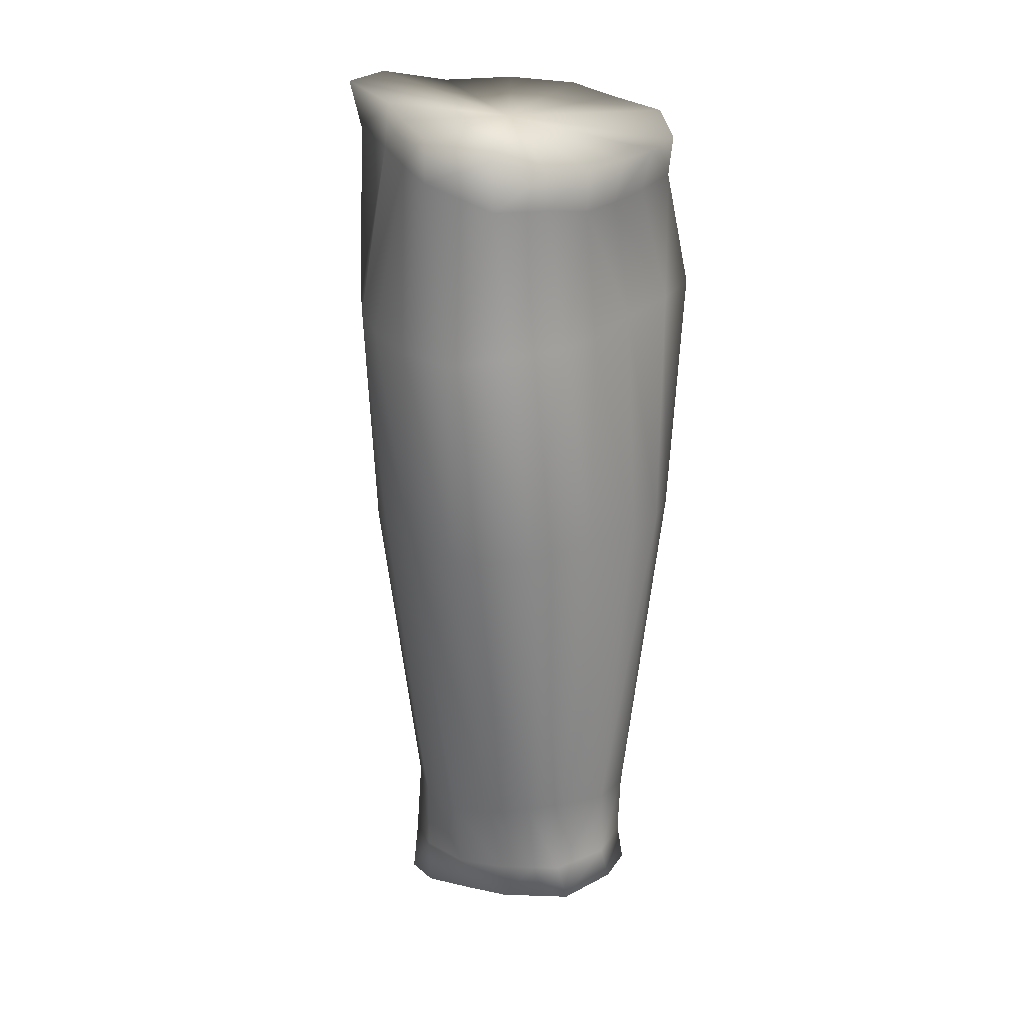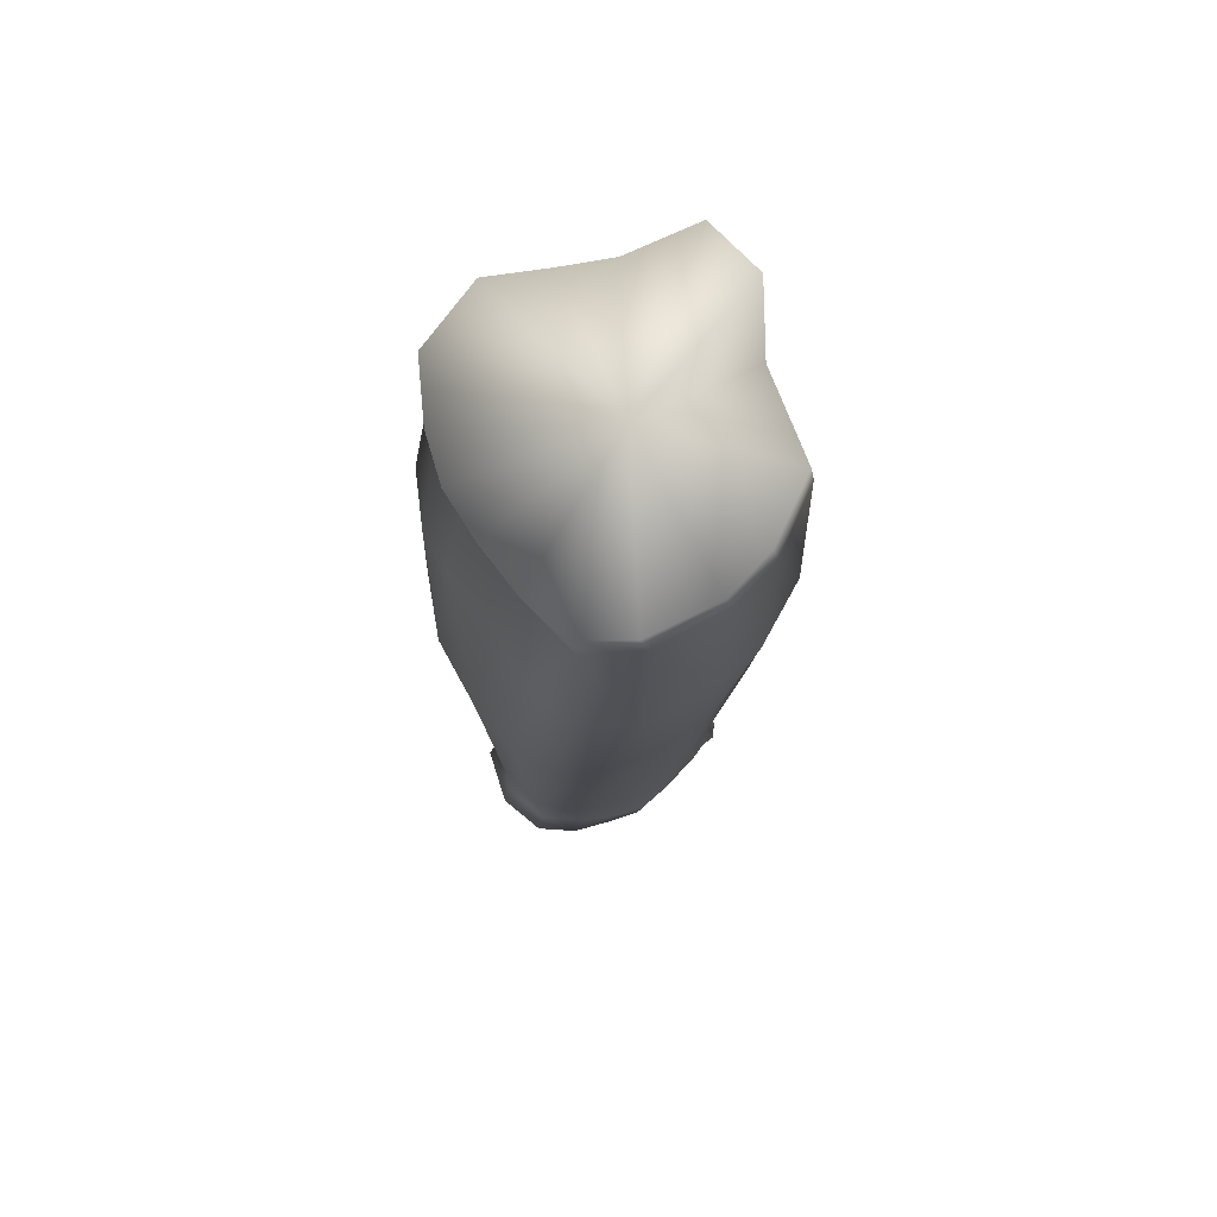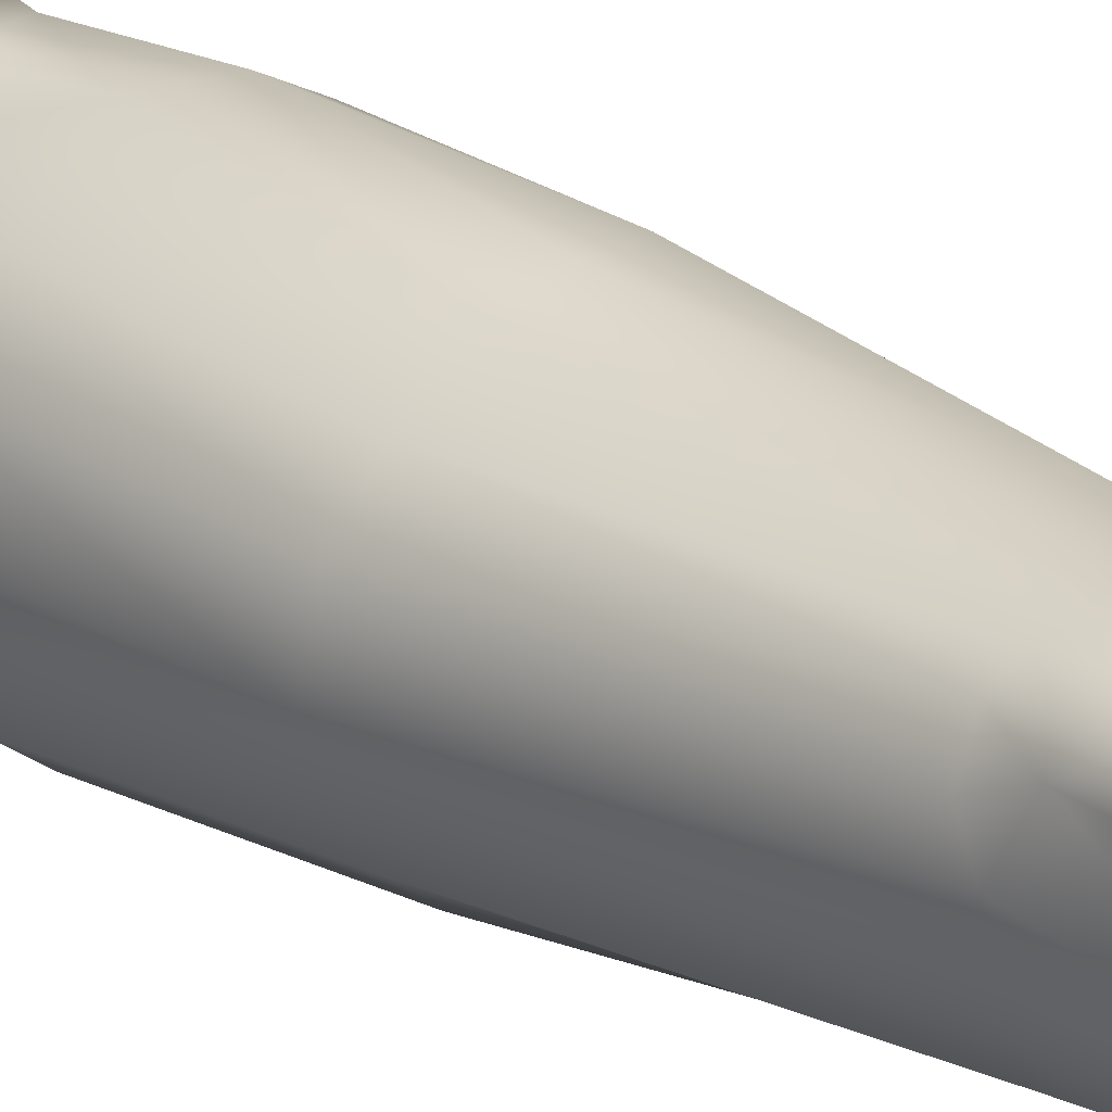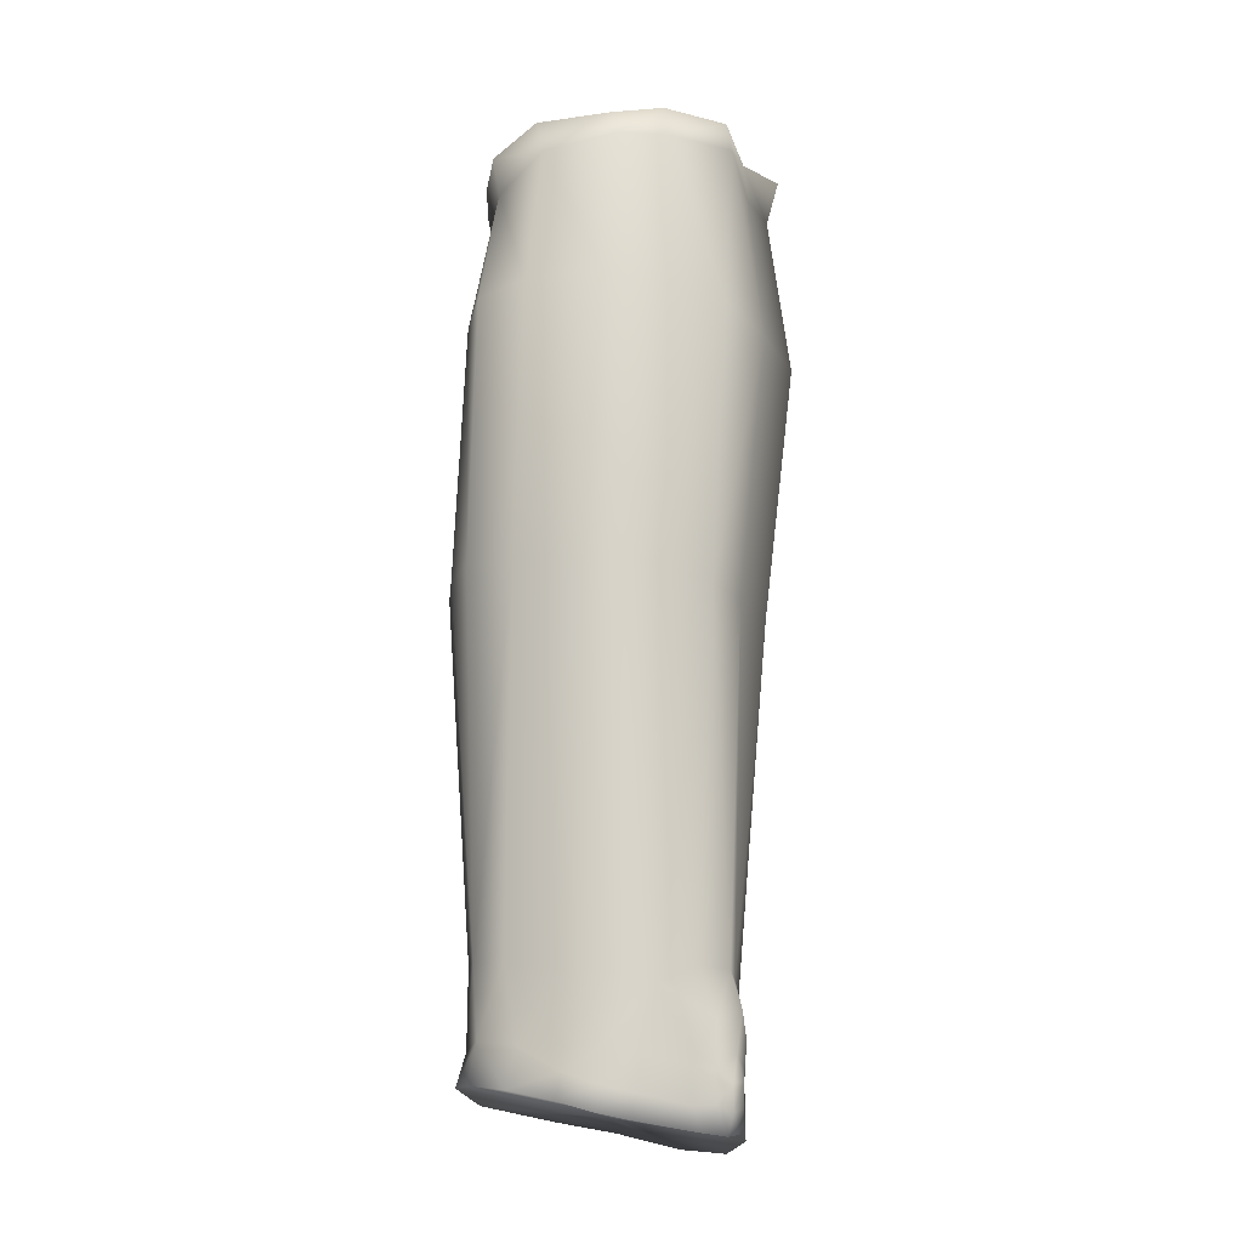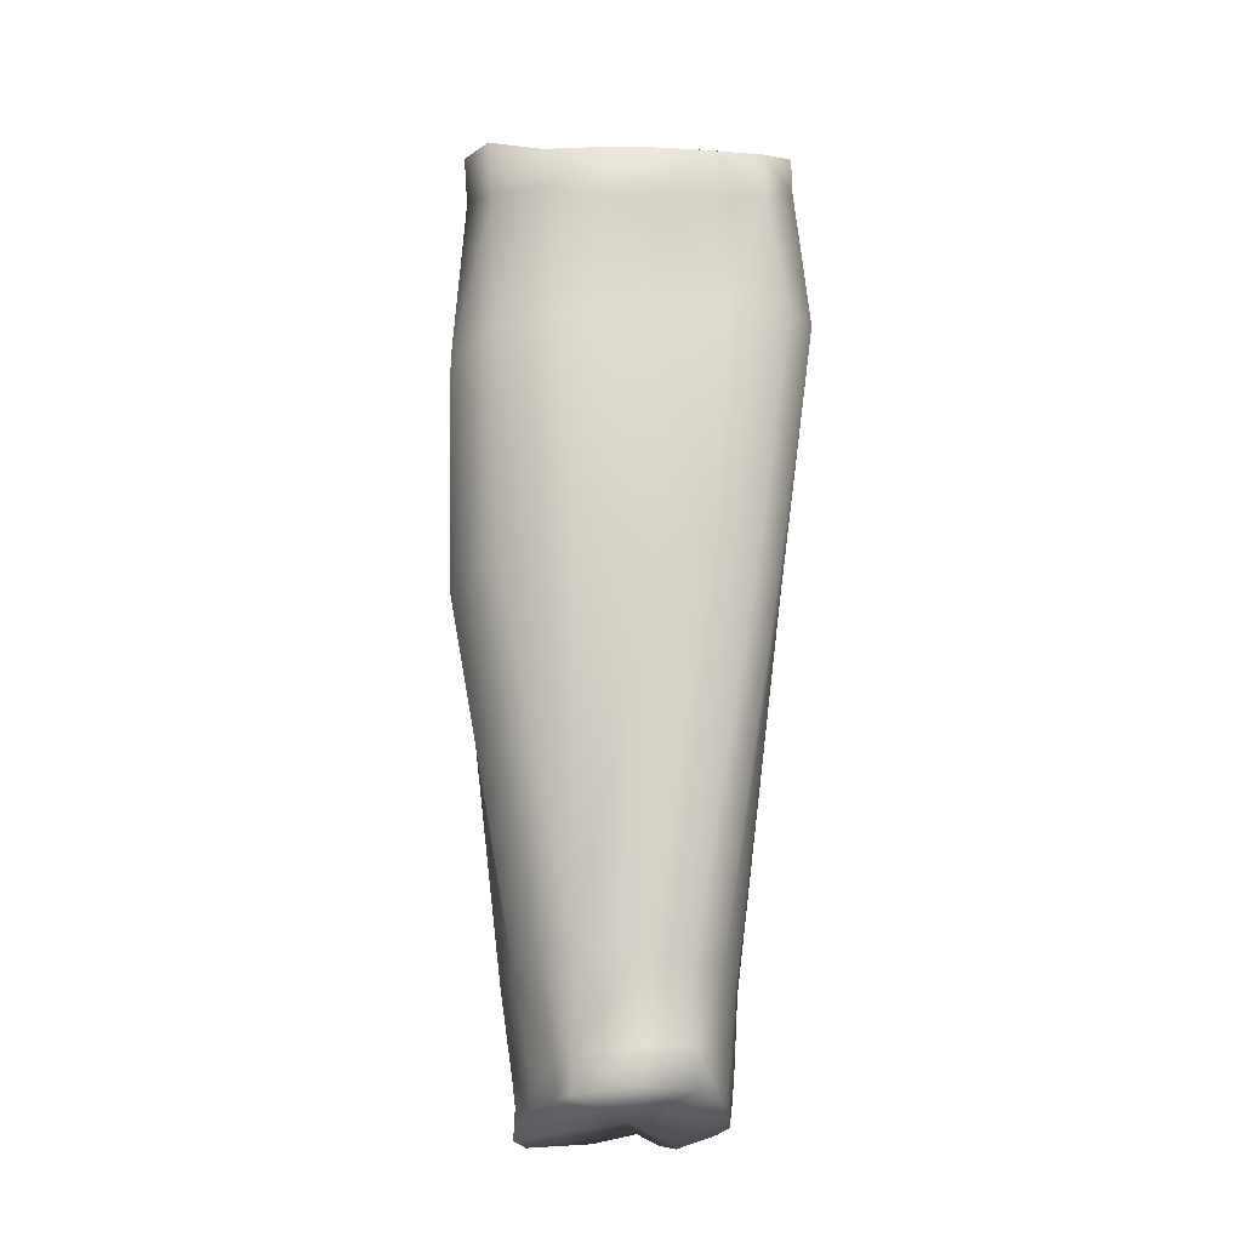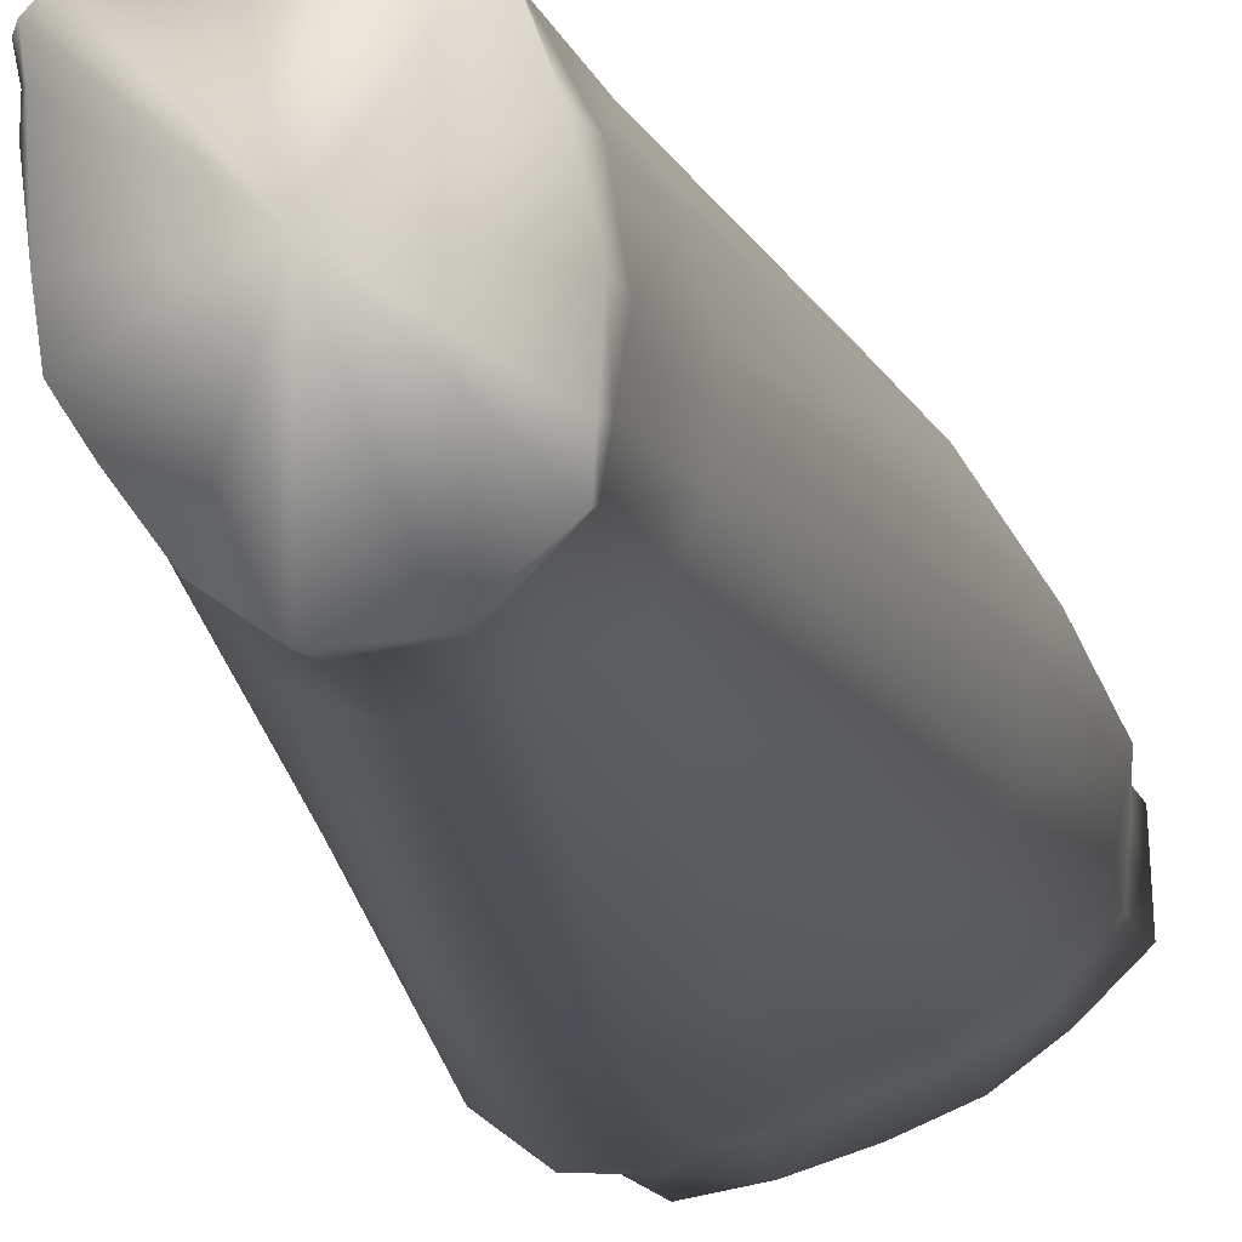
<metadata>
{"format":"obj","ext":"obj","renderer":"f3d","projection":"perspective","resolution":1024,"background":"white","views":[{"elev":24.1,"azim":-69.7,"up":"+Z"},{"elev":71.5,"azim":36.4,"up":"+Z"},{"elev":22.3,"azim":138.0,"up":"+Y"},{"elev":-19.6,"azim":71.4,"up":"+Z"},{"elev":-14.2,"azim":-25.4,"up":"+Z"},{"elev":-17.2,"azim":-166.9,"up":"+Y"}]}
</metadata>
<code>
v 0.1252 0.02696 -0.0323
v 0.1243 0.03694 -0.03376
v 0.1458 0.04075 -0.03526
v 0.1265 0.04813 -0.03564
v 0.1308 0.05992 -0.03875
v 0.1365 0.06697 -0.03987
v 0.1501 0.06556 -0.03902
v 0.1362 0.01341 -0.02981
v 0.1258 0.02099 -0.03142
v 0.1594 0.02565 -0.03448
v 0.154 0.01787 -0.03219
v 0.1468 0.01288 -0.03069
v 0.1635 0.03833 -0.03775
v 0.1628 0.03143 -0.03651
v 0.1637 0.05142 -0.0395
v 0.1582 0.06193 -0.03709
v 0.1617 0.05979 -0.03928
v 0.1642 0.05653 -0.04009
v 0.1617 0.02631 -0.01101
v 0.1724 0.02607 0.06437
v 0.1541 0.01717 -0.009381
v 0.1656 0.01446 0.06482
v 0.1386 0.06529 -0.01111
v 0.1291 0.05921 -0.01074
v 0.1327 0.07222 0.06292
v 0.125 0.06671 0.06449
v 0.1236 0.04973 -0.01075
v 0.122 0.03976 -0.008557
v 0.1173 0.05758 0.06523
v 0.1093 0.04357 0.06483
v 0.1658 0.03337 -0.01166
v 0.1677 0.04237 -0.01367
v 0.1758 0.03486 0.06449
v 0.1756 0.05081 0.06105
v 0.1675 0.04991 -0.01022
v 0.1573 0.007627 0.06575
v 0.1461 0.01362 -0.007984
v 0.1528 0.06357 -0.01235
v 0.1437 0.07229 0.06119
v 0.1723 0.01733 0.1495
v 0.1623 0.01122 0.1438
v 0.174 0.01365 0.1194
v 0.1649 0.006679 0.1186
v 0.1776 0.05561 0.1539
v 0.1808 0.04124 0.1529
v 0.1806 0.05243 0.1181
v 0.1828 0.03719 0.1196
v 0.1793 0.03045 0.1522
v 0.1808 0.02707 0.1203
v 0.1146 0.05691 0.1116
v 0.1084 0.04308 0.1116
v 0.1142 0.0506 0.1494
v 0.1138 0.03507 0.1446
v 0.1411 0.01334 0.1165
v 0.1522 0.00806 0.1181
v 0.1408 0.017 0.142
v 0.1513 0.01415 0.1425
v 0.1311 0.02026 0.142
v 0.1283 0.01701 0.1147
v 0.1201 0.0207 0.1147
v 0.1214 0.0258 0.1441
v 0.1611 0.06561 0.1531
v 0.1694 0.0651 0.1176
v 0.1373 0.0754 0.1546
v 0.1391 0.07792 0.1154
v 0.13 0.06652 0.1527
v 0.1296 0.0733 0.114
v 0.122 0.06656 0.1125
v 0.1228 0.05912 0.1506
v 0.1515 0.07375 0.1546
v 0.1541 0.07738 0.1189
v 0.1233 0.03012 -0.006213
v 0.1123 0.02612 0.06651
v 0.1476 0.007139 0.06578
v 0.1358 0.01548 -0.006718
v 0.1369 0.009547 0.06577
v 0.1268 0.02241 -0.005105
v 0.1235 0.01557 0.06832
v 0.1642 0.05755 -0.009936
v 0.1586 0.06063 -0.01078
v 0.1665 0.05996 0.06151
v 0.156 0.06944 0.06158
v 0.1389 0.07879 0.1645
v 0.152 0.07634 0.1646
v 0.1114 0.02978 0.1143
v 0.1244 0.0377 -0.02551
v 0.1259 0.02951 -0.02478
v 0.1259 0.04912 -0.02734
v 0.1315 0.06037 -0.02826
v 0.1386 0.06655 -0.02883
v 0.151 0.0651 -0.0261
v 0.1362 0.01532 -0.02298
v 0.127 0.02365 -0.02422
v 0.1471 0.0144 -0.02257
v 0.1644 0.03225 -0.02544
v 0.166 0.03957 -0.02664
v 0.1669 0.04859 -0.02803
v 0.1667 0.05317 -0.02865
v 0.1667 0.0538 -0.01945
v 0.1621 0.0607 -0.02731
v 0.16 0.06213 -0.02204
v 0.1659 0.05786 -0.02562
v 0.1645 0.05964 -0.01735
v 0.1607 0.02656 -0.02406
v 0.1562 0.06346 -0.02359
v 0.1587 0.06199 -0.03032
v 0.1673 0.05645 -0.03104
v 0.1662 0.05698 -0.03602
v 0.1653 0.05933 -0.03034
v 0.1631 0.06016 -0.03487
v 0.1658 0.05355 -0.03473
v 0.1657 0.04951 -0.03509
v 0.1649 0.03869 -0.03314
v 0.1636 0.0318 -0.03166
v 0.1601 0.02655 -0.02942
v 0.1552 0.01982 -0.0245
v 0.1611 0.06468 0.1617
v 0.1771 0.05462 0.1602
v 0.18 0.04008 0.1593
v 0.1785 0.02947 0.1571
v 0.1714 0.01615 0.1562
v 0.1614 0.01007 0.1525
v 0.1504 0.0117 0.1518
v 0.1395 0.015 0.1517
v 0.1291 0.0192 0.1514
v 0.1204 0.02565 0.152
v 0.1124 0.03486 0.1558
v 0.1132 0.05017 0.1591
v 0.1228 0.0588 0.1603
v 0.1307 0.06582 0.1621
v 0.1483 0.04461 0.1574
f 1 2 3
f 2 4 3
f 4 5 3
f 5 6 3
f 6 7 3
f 8 9 3
f 10 11 3
f 12 8 3
f 13 14 3
f 14 10 3
f 15 13 3
f 7 16 3
f 17 18 3
f 18 15 3
f 11 12 3
f 16 17 3
f 9 1 3
f 19 20 21
f 20 22 21
f 23 24 25
f 24 26 25
f 27 28 29
f 28 30 29
f 31 32 33
f 33 32 34
f 32 35 34
f 36 37 22
f 37 21 22
f 38 23 39
f 23 25 39
f 40 41 42
f 41 43 42
f 44 45 46
f 45 47 46
f 48 40 49
f 40 42 49
f 50 51 52
f 51 53 52
f 45 48 47
f 48 49 47
f 54 55 56
f 55 57 56
f 56 58 54
f 58 59 54
f 59 58 60
f 58 61 60
f 62 44 63
f 44 46 63
f 64 65 66
f 65 67 66
f 68 69 67
f 69 66 67
f 68 50 69
f 50 52 69
f 70 62 71
f 62 63 71
f 70 71 64
f 71 65 64
f 28 72 30
f 72 73 30
f 37 74 75
f 74 76 75
f 75 76 77
f 76 78 77
f 79 80 81
f 80 82 81
f 64 83 70
f 83 84 70
f 72 77 73
f 77 78 73
f 27 29 24
f 29 26 24
f 80 38 82
f 38 39 82
f 33 20 31
f 20 19 31
f 30 73 51
f 73 85 51
f 29 30 50
f 30 51 50
f 25 26 67
f 26 68 67
f 39 25 65
f 25 67 65
f 71 82 65
f 82 39 65
f 81 82 63
f 82 71 63
f 47 33 46
f 33 34 46
f 47 49 33
f 49 20 33
f 22 20 42
f 20 49 42
f 36 22 43
f 22 42 43
f 76 74 54
f 74 55 54
f 78 76 59
f 76 54 59
f 60 78 59
f 37 36 74
f 43 55 36
f 55 74 36
f 57 55 41
f 55 43 41
f 60 61 85
f 61 53 85
f 26 29 68
f 29 50 68
f 53 51 85
f 46 34 63
f 34 81 63
f 35 79 34
f 79 81 34
f 85 73 60
f 73 78 60
f 86 87 28
f 87 72 28
f 88 86 27
f 86 28 27
f 89 88 24
f 88 27 24
f 90 23 91
f 23 38 91
f 86 2 87
f 2 1 87
f 5 89 6
f 89 90 6
f 5 4 89
f 4 88 89
f 4 2 88
f 2 86 88
f 6 90 7
f 90 91 7
f 24 23 89
f 23 90 89
f 92 75 93
f 75 77 93
f 94 37 92
f 37 75 92
f 31 95 32
f 95 96 32
f 97 98 99
f 100 101 102
f 101 103 102
f 19 104 31
f 104 95 31
f 35 32 99
f 32 97 99
f 105 91 38
f 16 7 106
f 7 91 106
f 103 79 99
f 79 35 99
f 91 105 106
f 106 101 100
f 98 102 99
f 102 103 99
f 107 108 109
f 108 110 109
f 107 109 102
f 102 109 100
f 110 106 109
f 106 100 109
f 110 16 106
f 18 17 108
f 17 110 108
f 18 108 111
f 108 107 111
f 107 98 111
f 107 102 98
f 112 15 111
f 15 18 111
f 113 13 112
f 13 15 112
f 13 113 14
f 113 114 14
f 115 10 114
f 10 14 114
f 10 115 11
f 115 116 11
f 12 94 8
f 94 92 8
f 8 92 9
f 92 93 9
f 97 112 98
f 112 111 98
f 32 96 97
f 101 80 103
f 80 79 103
f 96 113 97
f 113 112 97
f 95 114 96
f 114 113 96
f 104 115 95
f 115 114 95
f 116 115 104
f 104 19 116
f 19 21 116
f 116 94 11
f 94 12 11
f 37 94 21
f 94 116 21
f 17 16 110
f 105 101 106
f 80 101 38
f 101 105 38
f 87 1 93
f 1 9 93
f 87 93 72
f 93 77 72
f 62 70 117
f 70 84 117
f 62 117 44
f 117 118 44
f 44 118 45
f 118 119 45
f 45 119 48
f 119 120 48
f 48 120 40
f 120 121 40
f 41 40 122
f 40 121 122
f 122 123 41
f 123 57 41
f 124 56 123
f 56 57 123
f 56 124 58
f 124 125 58
f 126 61 125
f 61 58 125
f 61 126 53
f 126 127 53
f 53 127 52
f 127 128 52
f 52 128 69
f 128 129 69
f 69 129 66
f 129 130 66
f 66 130 64
f 130 83 64
f 84 83 131
f 117 84 131
f 118 117 131
f 119 118 131
f 120 119 131
f 121 120 131
f 122 121 131
f 123 122 131
f 124 123 131
f 125 124 131
f 126 125 131
f 127 126 131
f 128 127 131
f 129 128 131
f 130 129 131
f 83 130 131

</code>
